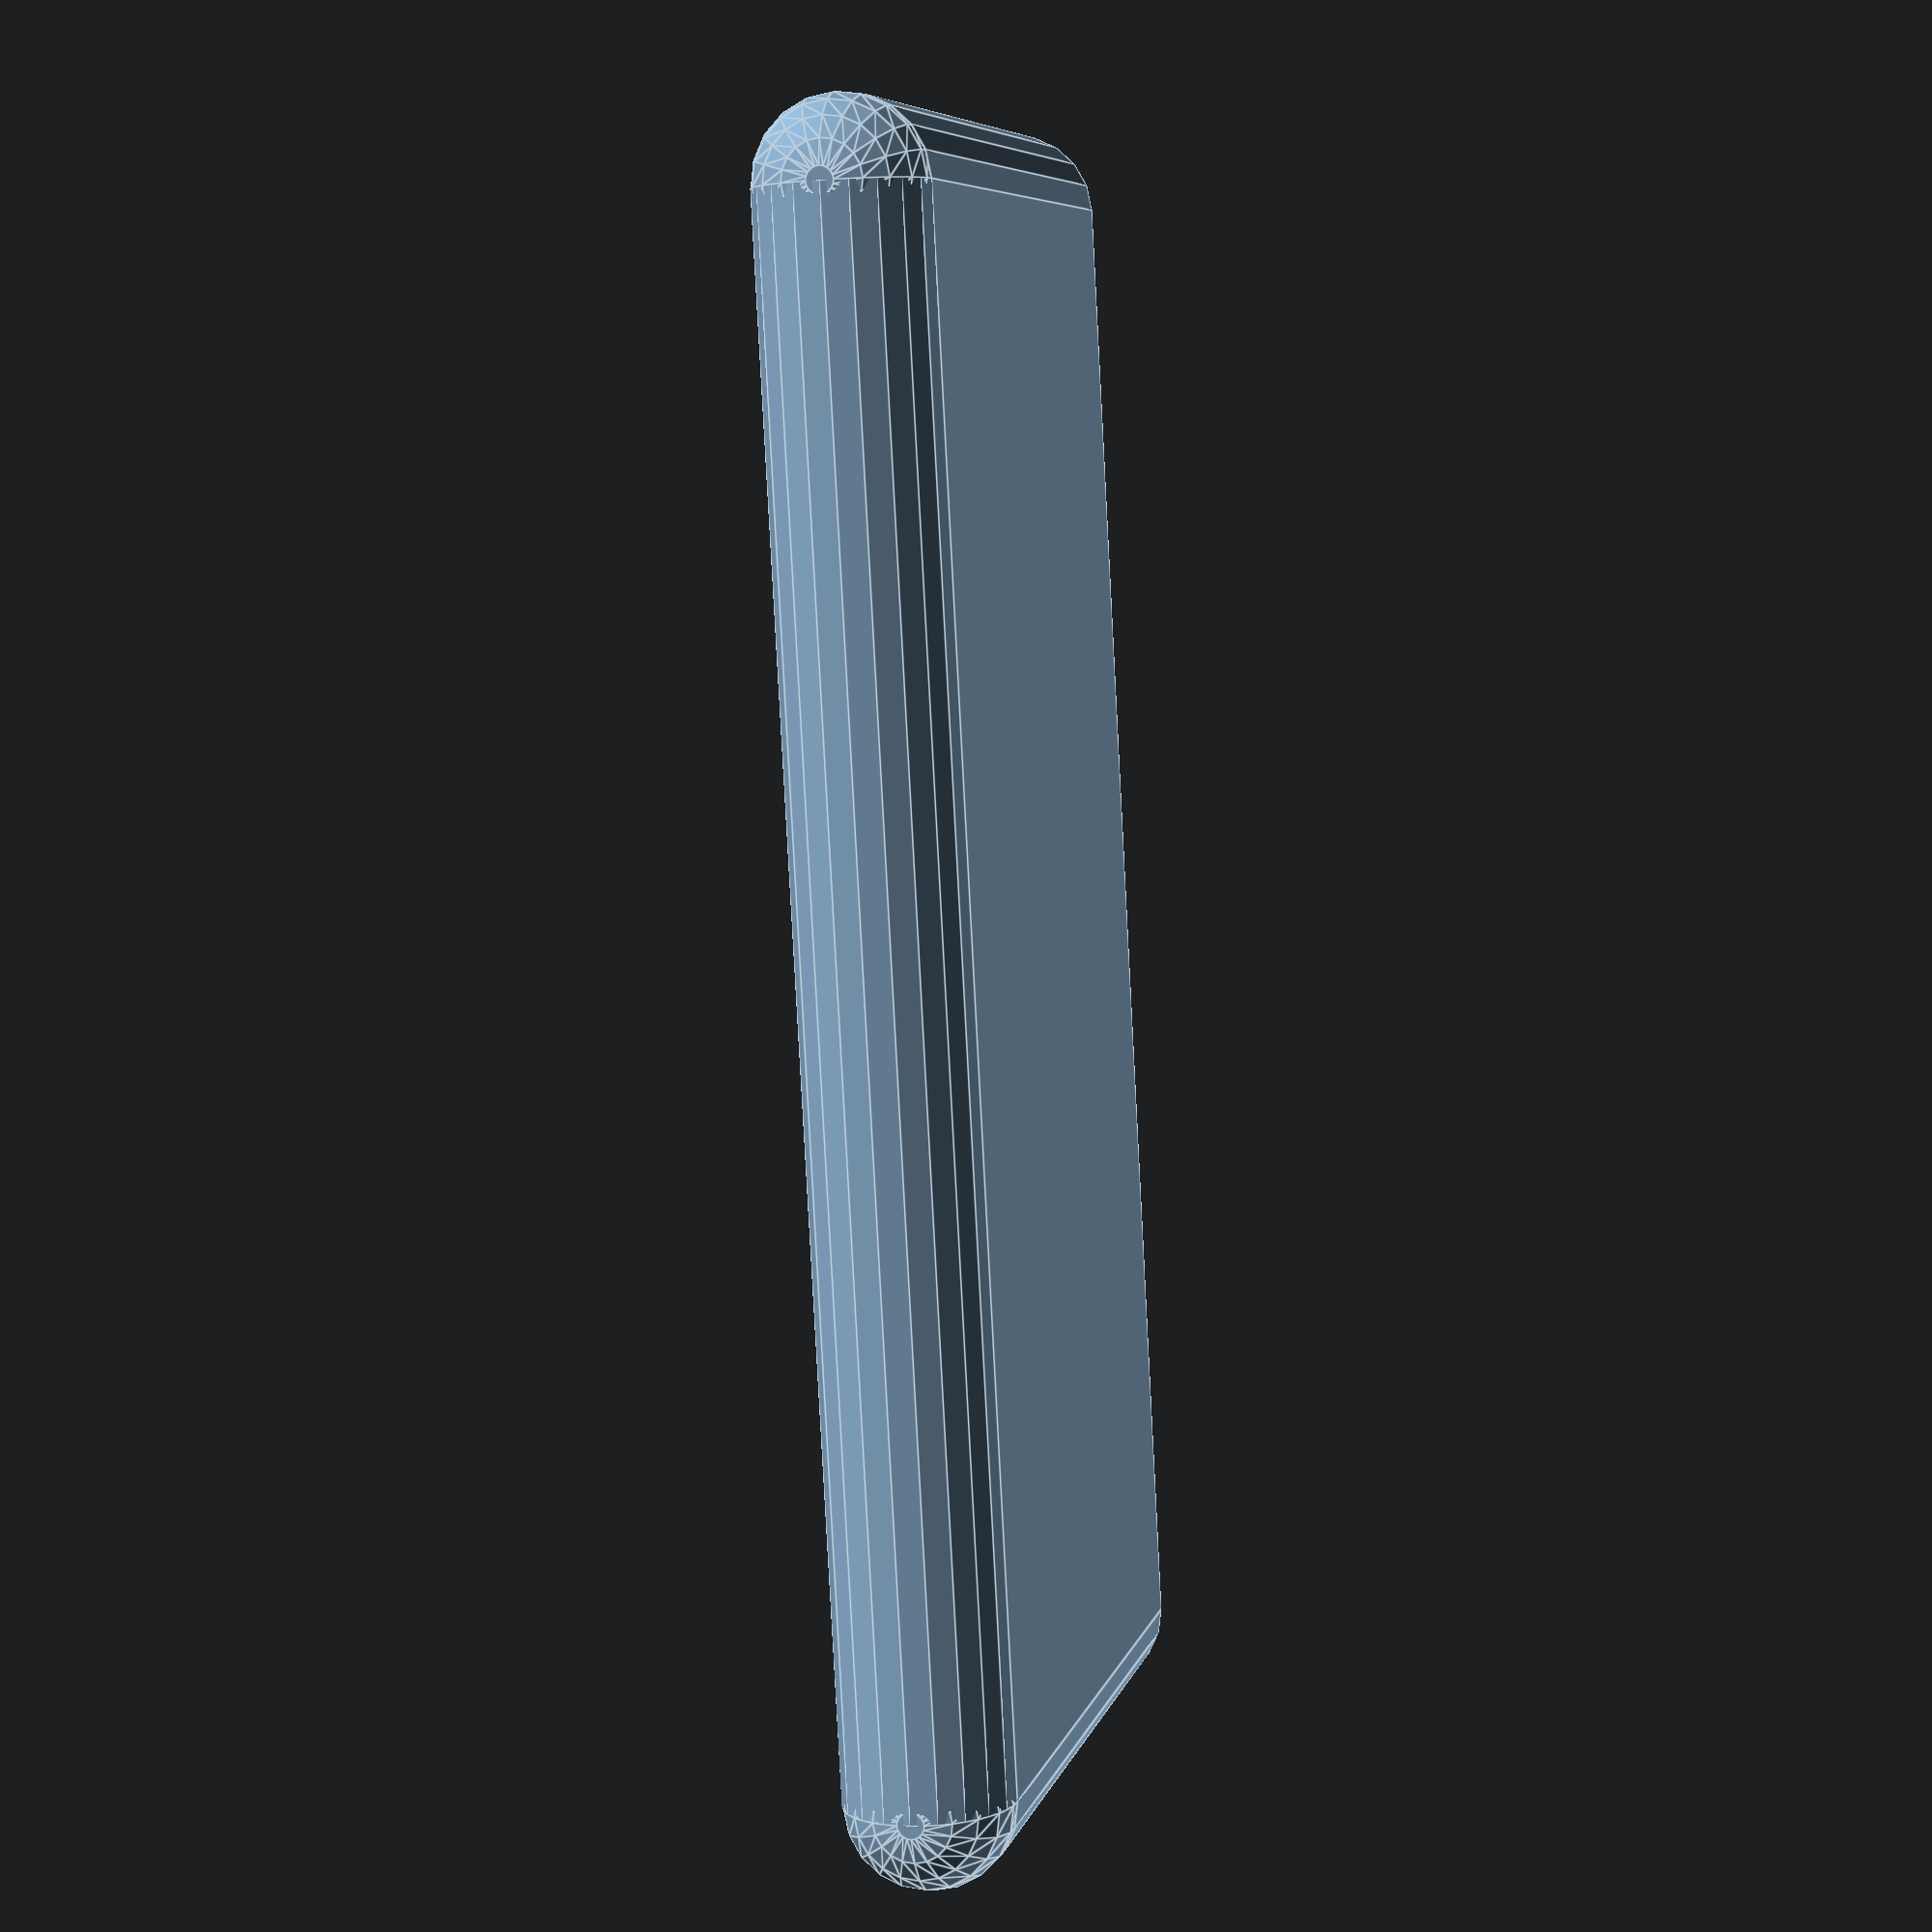
<openscad>
$fn = 20;

apothem = 25 / 2;
diagonal = apothem * 2.3094;

module cap(height, length, thickness) {
    cylinder(h = height - thickness / 2, d = thickness);
    translate(v = [0, 0, height - thickness / 2])
        sphere(d = thickness);
}

module wall(height = 10, length = 20, thickness = 2) {
    // Main wall portion
    translate([ - thickness / 2, 0, 0 ])
        cube([thickness, length - thickness, height - thickness / 2]);
    // TODO: Add feet

    // Add rounded top
    translate([0 , 0, height - thickness / 2]) rotate([-90, 0, 0]) 
            cylinder(h = length - thickness, d = thickness);
    // Add rounded ends
    cap(height, length, thickness);
    translate([0, length - thickness, 0]) cap(height, length, thickness);
}

wall(10, 20);

</openscad>
<views>
elev=173.4 azim=176.9 roll=167.4 proj=p view=edges
</views>
